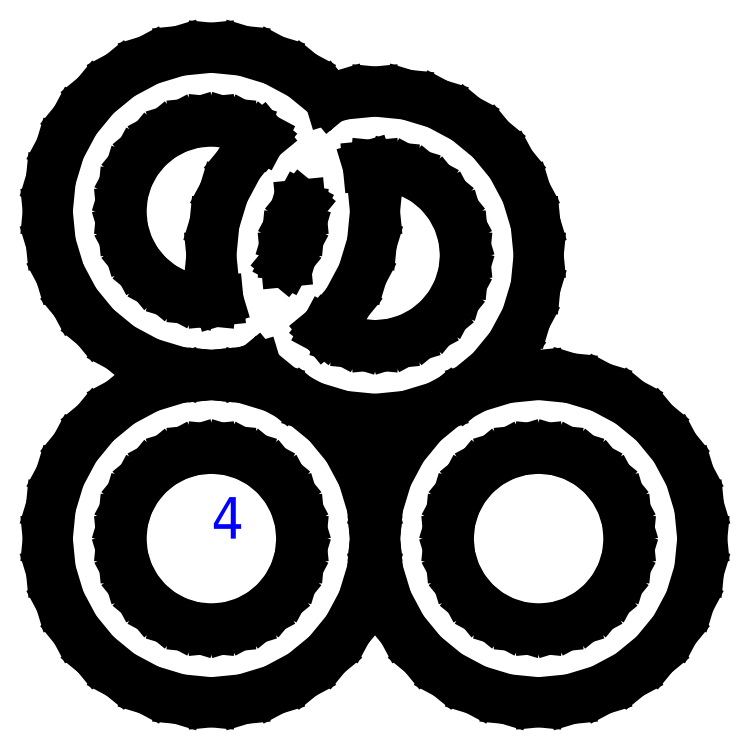
<metadata>
{"format":"dxf","ext":"dxf","renderer":"ezdxf+matplotlib","layout":"modelspace","background":"white","min_lineweight":24,"dpi":150}
</metadata>
<code>
0
SECTION
2
ENTITIES
0
LINE
8
0
10
14.12
20
8.879
30
0
11
16.34
21
9.551
31
0
0
LINE
8
0
10
16.34
20
9.551
30
0
11
18.38
21
10.64
31
0
0
LINE
8
0
10
18.38
20
10.64
30
0
11
20.17
21
12.11
31
0
0
LINE
8
0
10
20.17
20
12.11
30
0
11
21.64
21
13.9
31
0
0
LINE
8
0
10
21.64
20
13.9
30
0
11
22.74
21
15.95
31
0
0
LINE
8
0
10
22.74
20
15.95
30
0
11
23.41
21
18.16
31
0
0
LINE
8
0
10
23.41
20
18.16
30
0
11
23.64
21
20.47
31
0
0
LINE
8
0
10
23.64
20
20.47
30
0
11
23.41
21
22.78
31
0
0
LINE
8
0
10
23.41
20
22.78
30
0
11
22.74
21
24.99
31
0
0
LINE
8
0
10
22.74
20
24.99
30
0
11
21.64
21
27.04
31
0
0
LINE
8
0
10
21.64
20
27.04
30
0
11
20.17
21
28.83
31
0
0
LINE
8
0
10
20.17
20
28.83
30
0
11
18.38
21
30.3
31
0
0
LINE
8
0
10
18.38
20
30.3
30
0
11
16.34
21
31.39
31
0
0
LINE
8
0
10
16.34
20
31.39
30
0
11
14.12
21
32.06
31
0
0
LINE
8
0
10
14.12
20
32.06
30
0
11
11.82
21
32.29
31
0
0
LINE
8
0
10
11.82
20
32.29
30
0
11
9.513
21
32.06
31
0
0
LINE
8
0
10
9.513
20
32.06
30
0
11
8.543
21
31.77
31
0
0
LINE
8
0
10
8.543
20
31.77
30
0
11
8.357
21
31.99
31
0
0
LINE
8
0
10
8.357
20
31.99
30
0
11
6.566
21
33.46
31
0
0
LINE
8
0
10
6.566
20
33.46
30
0
11
4.523
21
34.55
31
0
0
LINE
8
0
10
4.523
20
34.55
30
0
11
2.306
21
35.23
31
0
0
LINE
8
0
10
2.306
20
35.23
30
0
11
0
21
35.45
31
0
0
LINE
8
0
10
0
20
35.45
30
0
11
-2.306
21
35.23
31
0
0
LINE
8
0
10
-2.306
20
35.23
30
0
11
-4.523
21
34.55
31
0
0
LINE
8
0
10
-4.523
20
34.55
30
0
11
-6.566
21
33.46
31
0
0
LINE
8
0
10
-6.566
20
33.46
30
0
11
-8.357
21
31.99
31
0
0
LINE
8
0
10
-8.357
20
31.99
30
0
11
-9.826
21
30.2
31
0
0
LINE
8
0
10
-9.826
20
30.2
30
0
11
-10.92
21
28.16
31
0
0
LINE
8
0
10
-10.92
20
28.16
30
0
11
-11.59
21
25.94
31
0
0
LINE
8
0
10
-11.59
20
25.94
30
0
11
-11.82
21
23.64
31
0
0
LINE
8
0
10
-11.82
20
23.64
30
0
11
-11.59
21
21.33
31
0
0
LINE
8
0
10
-11.59
20
21.33
30
0
11
-10.92
21
19.11
31
0
0
LINE
8
0
10
-10.92
20
19.11
30
0
11
-9.826
21
17.07
31
0
0
LINE
8
0
10
-9.826
20
17.07
30
0
11
-8.357
21
15.28
31
0
0
LINE
8
0
10
-8.357
20
15.28
30
0
11
-6.566
21
13.81
31
0
0
LINE
8
0
10
-6.566
20
13.81
30
0
11
-4.523
21
12.72
31
0
0
LINE
8
0
10
-4.523
20
12.72
30
0
11
-2.306
21
12.05
31
0
0
LINE
8
0
10
-2.306
20
12.05
30
0
11
0
21
11.82
31
0
0
LINE
8
0
10
0
20
11.82
30
0
11
2.306
21
12.05
31
0
0
LINE
8
0
10
2.306
20
12.05
30
0
11
3.276
21
12.34
31
0
0
LINE
8
0
10
3.276
20
12.34
30
0
11
3.461
21
12.11
31
0
0
LINE
8
0
10
3.461
20
12.11
30
0
11
5.252
21
10.64
31
0
0
LINE
8
0
10
5.252
20
10.64
30
0
11
7.296
21
9.551
31
0
0
LINE
8
0
10
7.296
20
9.551
30
0
11
9.513
21
8.879
31
0
0
LINE
8
0
10
9.513
20
8.879
30
0
11
11.82
21
8.652
31
0
0
LINE
8
0
10
11.82
20
8.652
30
0
11
14.12
21
8.879
31
0
0
LINE
8
0
10
5.813
20
22.96
30
0
11
6.414
21
24.08
31
0
0
LINE
8
0
10
6.414
20
24.08
30
0
11
6.452
21
24.13
31
0
0
LINE
8
0
10
6.452
20
24.13
30
0
11
6.5
21
23.64
31
0
0
LINE
8
0
10
6.5
20
23.64
30
0
11
6.375
21
22.37
31
0
0
LINE
8
0
10
6.375
20
22.37
30
0
11
6.005
21
21.15
31
0
0
LINE
8
0
10
6.005
20
21.15
30
0
11
5.405
21
20.03
31
0
0
LINE
8
0
10
5.405
20
20.03
30
0
11
5.367
21
19.98
31
0
0
LINE
8
0
10
5.367
20
19.98
30
0
11
5.318
21
20.47
31
0
0
LINE
8
0
10
5.318
20
20.47
30
0
11
5.443
21
21.74
31
0
0
LINE
8
0
10
5.443
20
21.74
30
0
11
5.813
21
22.96
31
0
0
LINE
8
0
10
10.55
20
14.09
30
0
11
9.331
21
14.46
31
0
0
LINE
8
0
10
9.331
20
14.46
30
0
11
8.207
21
15.07
31
0
0
LINE
8
0
10
8.207
20
15.07
30
0
11
8.151
21
15.11
31
0
0
LINE
8
0
10
8.151
20
15.11
30
0
11
8.357
21
15.28
31
0
0
LINE
8
0
10
8.357
20
15.28
30
0
11
9.826
21
17.07
31
0
0
LINE
8
0
10
9.826
20
17.07
30
0
11
10.92
21
19.11
31
0
0
LINE
8
0
10
10.92
20
19.11
30
0
11
11.59
21
21.33
31
0
0
LINE
8
0
10
11.59
20
21.33
30
0
11
11.82
21
23.64
31
0
0
LINE
8
0
10
11.82
20
23.64
30
0
11
11.59
21
25.94
31
0
0
LINE
8
0
10
11.59
20
25.94
30
0
11
11.29
21
26.92
31
0
0
LINE
8
0
10
11.29
20
26.92
30
0
11
11.82
21
26.97
31
0
0
LINE
8
0
10
11.82
20
26.97
30
0
11
13.09
21
26.84
31
0
0
LINE
8
0
10
13.09
20
26.84
30
0
11
14.31
21
26.47
31
0
0
LINE
8
0
10
14.31
20
26.47
30
0
11
15.43
21
25.87
31
0
0
LINE
8
0
10
15.43
20
25.87
30
0
11
16.41
21
25.07
31
0
0
LINE
8
0
10
16.41
20
25.07
30
0
11
17.22
21
24.08
31
0
0
LINE
8
0
10
17.22
20
24.08
30
0
11
17.82
21
22.96
31
0
0
LINE
8
0
10
17.82
20
22.96
30
0
11
18.19
21
21.74
31
0
0
LINE
8
0
10
18.19
20
21.74
30
0
11
18.32
21
20.47
31
0
0
LINE
8
0
10
18.32
20
20.47
30
0
11
18.19
21
19.2
31
0
0
LINE
8
0
10
18.19
20
19.2
30
0
11
17.82
21
17.98
31
0
0
LINE
8
0
10
17.82
20
17.98
30
0
11
17.22
21
16.86
31
0
0
LINE
8
0
10
17.22
20
16.86
30
0
11
16.41
21
15.87
31
0
0
LINE
8
0
10
16.41
20
15.87
30
0
11
15.43
21
15.07
31
0
0
LINE
8
0
10
15.43
20
15.07
30
0
11
14.31
21
14.46
31
0
0
LINE
8
0
10
14.31
20
14.46
30
0
11
13.09
21
14.09
31
0
0
LINE
8
0
10
13.09
20
14.09
30
0
11
11.82
21
13.97
31
0
0
LINE
8
0
10
11.82
20
13.97
30
0
11
10.55
21
14.09
31
0
0
LINE
8
0
10
0.5232
20
17.19
30
0
11
0
21
17.14
31
0
0
LINE
8
0
10
0
20
17.14
30
0
11
-1.268
21
17.26
31
0
0
LINE
8
0
10
-1.268
20
17.26
30
0
11
-2.487
21
17.63
31
0
0
LINE
8
0
10
-2.487
20
17.63
30
0
11
-3.611
21
18.23
31
0
0
LINE
8
0
10
-3.611
20
18.23
30
0
11
-4.596
21
19.04
31
0
0
LINE
8
0
10
-4.596
20
19.04
30
0
11
-5.405
21
20.03
31
0
0
LINE
8
0
10
-5.405
20
20.03
30
0
11
-6.005
21
21.15
31
0
0
LINE
8
0
10
-6.005
20
21.15
30
0
11
-6.375
21
22.37
31
0
0
LINE
8
0
10
-6.375
20
22.37
30
0
11
-6.5
21
23.64
31
0
0
LINE
8
0
10
-6.5
20
23.64
30
0
11
-6.375
21
24.9
31
0
0
LINE
8
0
10
-6.375
20
24.9
30
0
11
-6.005
21
26.12
31
0
0
LINE
8
0
10
-6.005
20
26.12
30
0
11
-5.405
21
27.25
31
0
0
LINE
8
0
10
-5.405
20
27.25
30
0
11
-4.596
21
28.23
31
0
0
LINE
8
0
10
-4.596
20
28.23
30
0
11
-3.611
21
29.04
31
0
0
LINE
8
0
10
-3.611
20
29.04
30
0
11
-2.487
21
29.64
31
0
0
LINE
8
0
10
-2.487
20
29.64
30
0
11
-1.268
21
30.01
31
0
0
LINE
8
0
10
-1.268
20
30.01
30
0
11
0
21
30.14
31
0
0
LINE
8
0
10
0
20
30.14
30
0
11
1.268
21
30.01
31
0
0
LINE
8
0
10
1.268
20
30.01
30
0
11
2.487
21
29.64
31
0
0
LINE
8
0
10
2.487
20
29.64
30
0
11
3.611
21
29.04
31
0
0
LINE
8
0
10
3.611
20
29.04
30
0
11
3.667
21
29
31
0
0
LINE
8
0
10
3.667
20
29
30
0
11
3.461
21
28.83
31
0
0
LINE
8
0
10
3.461
20
28.83
30
0
11
1.992
21
27.04
31
0
0
LINE
8
0
10
1.992
20
27.04
30
0
11
0.8996
21
24.99
31
0
0
LINE
8
0
10
0.8996
20
24.99
30
0
11
0.2271
21
22.78
31
0
0
LINE
8
0
10
0.2271
20
22.78
30
0
11
0
21
20.47
31
0
0
LINE
8
0
10
0
20
20.47
30
0
11
0.2271
21
18.16
31
0
0
LINE
8
0
10
0.2271
20
18.16
30
0
11
0.5232
21
17.19
31
0
0
LINE
8
0
10
25.94
20
-11.59
30
0
11
28.16
21
-10.92
31
0
0
LINE
8
0
10
28.16
20
-10.92
30
0
11
30.2
21
-9.826
31
0
0
LINE
8
0
10
30.2
20
-9.826
30
0
11
31.99
21
-8.357
31
0
0
LINE
8
0
10
31.99
20
-8.357
30
0
11
33.46
21
-6.566
31
0
0
LINE
8
0
10
33.46
20
-6.566
30
0
11
34.55
21
-4.523
31
0
0
LINE
8
0
10
34.55
20
-4.523
30
0
11
35.23
21
-2.306
31
0
0
LINE
8
0
10
35.23
20
-2.306
30
0
11
35.45
21
0
31
0
0
LINE
8
0
10
35.45
20
0
30
0
11
35.23
21
2.306
31
0
0
LINE
8
0
10
35.23
20
2.306
30
0
11
34.55
21
4.523
31
0
0
LINE
8
0
10
34.55
20
4.523
30
0
11
33.46
21
6.566
31
0
0
LINE
8
0
10
33.46
20
6.566
30
0
11
31.99
21
8.357
31
0
0
LINE
8
0
10
31.99
20
8.357
30
0
11
30.2
21
9.826
31
0
0
LINE
8
0
10
30.2
20
9.826
30
0
11
28.16
21
10.92
31
0
0
LINE
8
0
10
28.16
20
10.92
30
0
11
25.94
21
11.59
31
0
0
LINE
8
0
10
25.94
20
11.59
30
0
11
23.64
21
11.82
31
0
0
LINE
8
0
10
23.64
20
11.82
30
0
11
21.33
21
11.59
31
0
0
LINE
8
0
10
21.33
20
11.59
30
0
11
19.11
21
10.92
31
0
0
LINE
8
0
10
19.11
20
10.92
30
0
11
17.07
21
9.826
31
0
0
LINE
8
0
10
17.07
20
9.826
30
0
11
15.28
21
8.357
31
0
0
LINE
8
0
10
15.28
20
8.357
30
0
11
13.81
21
6.566
31
0
0
LINE
8
0
10
13.81
20
6.566
30
0
11
12.72
21
4.523
31
0
0
LINE
8
0
10
12.72
20
4.523
30
0
11
12.05
21
2.306
31
0
0
LINE
8
0
10
12.05
20
2.306
30
0
11
11.82
21
0
31
0
0
LINE
8
0
10
11.82
20
0
30
0
11
12.05
21
-2.306
31
0
0
LINE
8
0
10
12.05
20
-2.306
30
0
11
12.72
21
-4.523
31
0
0
LINE
8
0
10
12.72
20
-4.523
30
0
11
13.81
21
-6.566
31
0
0
LINE
8
0
10
13.81
20
-6.566
30
0
11
15.28
21
-8.357
31
0
0
LINE
8
0
10
15.28
20
-8.357
30
0
11
17.07
21
-9.826
31
0
0
LINE
8
0
10
17.07
20
-9.826
30
0
11
19.11
21
-10.92
31
0
0
LINE
8
0
10
19.11
20
-10.92
30
0
11
21.33
21
-11.59
31
0
0
LINE
8
0
10
21.33
20
-11.59
30
0
11
23.64
21
-11.82
31
0
0
LINE
8
0
10
23.64
20
-11.82
30
0
11
25.94
21
-11.59
31
0
0
LINE
8
0
10
22.37
20
-6.375
30
0
11
21.15
21
-6.005
31
0
0
LINE
8
0
10
21.15
20
-6.005
30
0
11
20.03
21
-5.405
31
0
0
LINE
8
0
10
20.03
20
-5.405
30
0
11
19.04
21
-4.596
31
0
0
LINE
8
0
10
19.04
20
-4.596
30
0
11
18.23
21
-3.611
31
0
0
LINE
8
0
10
18.23
20
-3.611
30
0
11
17.63
21
-2.487
31
0
0
LINE
8
0
10
17.63
20
-2.487
30
0
11
17.26
21
-1.268
31
0
0
LINE
8
0
10
17.26
20
-1.268
30
0
11
17.14
21
0
31
0
0
LINE
8
0
10
17.14
20
0
30
0
11
17.26
21
1.268
31
0
0
LINE
8
0
10
17.26
20
1.268
30
0
11
17.63
21
2.487
31
0
0
LINE
8
0
10
17.63
20
2.487
30
0
11
18.23
21
3.611
31
0
0
LINE
8
0
10
18.23
20
3.611
30
0
11
19.04
21
4.596
31
0
0
LINE
8
0
10
19.04
20
4.596
30
0
11
20.03
21
5.405
31
0
0
LINE
8
0
10
20.03
20
5.405
30
0
11
21.15
21
6.005
31
0
0
LINE
8
0
10
21.15
20
6.005
30
0
11
22.37
21
6.375
31
0
0
LINE
8
0
10
22.37
20
6.375
30
0
11
23.64
21
6.5
31
0
0
LINE
8
0
10
23.64
20
6.5
30
0
11
24.9
21
6.375
31
0
0
LINE
8
0
10
24.9
20
6.375
30
0
11
26.12
21
6.005
31
0
0
LINE
8
0
10
26.12
20
6.005
30
0
11
27.25
21
5.405
31
0
0
LINE
8
0
10
27.25
20
5.405
30
0
11
28.23
21
4.596
31
0
0
LINE
8
0
10
28.23
20
4.596
30
0
11
29.04
21
3.611
31
0
0
LINE
8
0
10
29.04
20
3.611
30
0
11
29.64
21
2.487
31
0
0
LINE
8
0
10
29.64
20
2.487
30
0
11
30.01
21
1.268
31
0
0
LINE
8
0
10
30.01
20
1.268
30
0
11
30.14
21
0
31
0
0
LINE
8
0
10
30.14
20
0
30
0
11
30.01
21
-1.268
31
0
0
LINE
8
0
10
30.01
20
-1.268
30
0
11
29.64
21
-2.487
31
0
0
LINE
8
0
10
29.64
20
-2.487
30
0
11
29.04
21
-3.611
31
0
0
LINE
8
0
10
29.04
20
-3.611
30
0
11
28.23
21
-4.596
31
0
0
LINE
8
0
10
28.23
20
-4.596
30
0
11
27.25
21
-5.405
31
0
0
LINE
8
0
10
27.25
20
-5.405
30
0
11
26.12
21
-6.005
31
0
0
LINE
8
0
10
26.12
20
-6.005
30
0
11
24.9
21
-6.375
31
0
0
LINE
8
0
10
24.9
20
-6.375
30
0
11
23.64
21
-6.5
31
0
0
LINE
8
0
10
23.64
20
-6.5
30
0
11
22.37
21
-6.375
31
0
0
LINE
8
0
10
2.306
20
-11.59
30
0
11
4.523
21
-10.92
31
0
0
LINE
8
0
10
4.523
20
-10.92
30
0
11
6.566
21
-9.826
31
0
0
LINE
8
0
10
6.566
20
-9.826
30
0
11
8.357
21
-8.357
31
0
0
LINE
8
0
10
8.357
20
-8.357
30
0
11
9.826
21
-6.566
31
0
0
LINE
8
0
10
9.826
20
-6.566
30
0
11
10.92
21
-4.523
31
0
0
LINE
8
0
10
10.92
20
-4.523
30
0
11
11.59
21
-2.306
31
0
0
LINE
8
0
10
11.59
20
-2.306
30
0
11
11.82
21
0
31
0
0
LINE
8
0
10
11.82
20
0
30
0
11
11.59
21
2.306
31
0
0
LINE
8
0
10
11.59
20
2.306
30
0
11
10.92
21
4.523
31
0
0
LINE
8
0
10
10.92
20
4.523
30
0
11
9.826
21
6.566
31
0
0
LINE
8
0
10
9.826
20
6.566
30
0
11
8.357
21
8.357
31
0
0
LINE
8
0
10
8.357
20
8.357
30
0
11
6.566
21
9.826
31
0
0
LINE
8
0
10
6.566
20
9.826
30
0
11
4.523
21
10.92
31
0
0
LINE
8
0
10
4.523
20
10.92
30
0
11
2.306
21
11.59
31
0
0
LINE
8
0
10
2.306
20
11.59
30
0
11
0
21
11.82
31
0
0
LINE
8
0
10
0
20
11.82
30
0
11
-2.306
21
11.59
31
0
0
LINE
8
0
10
-2.306
20
11.59
30
0
11
-4.523
21
10.92
31
0
0
LINE
8
0
10
-4.523
20
10.92
30
0
11
-6.566
21
9.826
31
0
0
LINE
8
0
10
-6.566
20
9.826
30
0
11
-8.357
21
8.357
31
0
0
LINE
8
0
10
-8.357
20
8.357
30
0
11
-9.826
21
6.566
31
0
0
LINE
8
0
10
-9.826
20
6.566
30
0
11
-10.92
21
4.523
31
0
0
LINE
8
0
10
-10.92
20
4.523
30
0
11
-11.59
21
2.306
31
0
0
LINE
8
0
10
-11.59
20
2.306
30
0
11
-11.82
21
0
31
0
0
LINE
8
0
10
-11.82
20
0
30
0
11
-11.59
21
-2.306
31
0
0
LINE
8
0
10
-11.59
20
-2.306
30
0
11
-10.92
21
-4.523
31
0
0
LINE
8
0
10
-10.92
20
-4.523
30
0
11
-9.826
21
-6.566
31
0
0
LINE
8
0
10
-9.826
20
-6.566
30
0
11
-8.357
21
-8.357
31
0
0
LINE
8
0
10
-8.357
20
-8.357
30
0
11
-6.566
21
-9.826
31
0
0
LINE
8
0
10
-6.566
20
-9.826
30
0
11
-4.523
21
-10.92
31
0
0
LINE
8
0
10
-4.523
20
-10.92
30
0
11
-2.306
21
-11.59
31
0
0
LINE
8
0
10
-2.306
20
-11.59
30
0
11
0
21
-11.82
31
0
0
LINE
8
0
10
0
20
-11.82
30
0
11
2.306
21
-11.59
31
0
0
LINE
8
0
10
-1.268
20
-6.375
30
0
11
-2.487
21
-6.005
31
0
0
LINE
8
0
10
-2.487
20
-6.005
30
0
11
-3.611
21
-5.405
31
0
0
LINE
8
0
10
-3.611
20
-5.405
30
0
11
-4.596
21
-4.596
31
0
0
LINE
8
0
10
-4.596
20
-4.596
30
0
11
-5.405
21
-3.611
31
0
0
LINE
8
0
10
-5.405
20
-3.611
30
0
11
-6.005
21
-2.487
31
0
0
LINE
8
0
10
-6.005
20
-2.487
30
0
11
-6.375
21
-1.268
31
0
0
LINE
8
0
10
-6.375
20
-1.268
30
0
11
-6.5
21
0
31
0
0
LINE
8
0
10
-6.5
20
0
30
0
11
-6.375
21
1.268
31
0
0
LINE
8
0
10
-6.375
20
1.268
30
0
11
-6.005
21
2.487
31
0
0
LINE
8
0
10
-6.005
20
2.487
30
0
11
-5.405
21
3.611
31
0
0
LINE
8
0
10
-5.405
20
3.611
30
0
11
-4.596
21
4.596
31
0
0
LINE
8
0
10
-4.596
20
4.596
30
0
11
-3.611
21
5.405
31
0
0
LINE
8
0
10
-3.611
20
5.405
30
0
11
-2.487
21
6.005
31
0
0
LINE
8
0
10
-2.487
20
6.005
30
0
11
-1.268
21
6.375
31
0
0
LINE
8
0
10
-1.268
20
6.375
30
0
11
0
21
6.5
31
0
0
LINE
8
0
10
0
20
6.5
30
0
11
1.268
21
6.375
31
0
0
LINE
8
0
10
1.268
20
6.375
30
0
11
2.487
21
6.005
31
0
0
LINE
8
0
10
2.487
20
6.005
30
0
11
3.611
21
5.405
31
0
0
LINE
8
0
10
3.611
20
5.405
30
0
11
4.596
21
4.596
31
0
0
LINE
8
0
10
4.596
20
4.596
30
0
11
5.405
21
3.611
31
0
0
LINE
8
0
10
5.405
20
3.611
30
0
11
6.005
21
2.487
31
0
0
LINE
8
0
10
6.005
20
2.487
30
0
11
6.375
21
1.268
31
0
0
LINE
8
0
10
6.375
20
1.268
30
0
11
6.5
21
0
31
0
0
LINE
8
0
10
6.5
20
0
30
0
11
6.375
21
-1.268
31
0
0
LINE
8
0
10
6.375
20
-1.268
30
0
11
6.005
21
-2.487
31
0
0
LINE
8
0
10
6.005
20
-2.487
30
0
11
5.405
21
-3.611
31
0
0
LINE
8
0
10
5.405
20
-3.611
30
0
11
4.596
21
-4.596
31
0
0
LINE
8
0
10
4.596
20
-4.596
30
0
11
3.611
21
-5.405
31
0
0
LINE
8
0
10
3.611
20
-5.405
30
0
11
2.487
21
-6.005
31
0
0
LINE
8
0
10
2.487
20
-6.005
30
0
11
1.268
21
-6.375
31
0
0
LINE
8
0
10
1.268
20
-6.375
30
0
11
0
21
-6.5
31
0
0
LINE
8
0
10
0
20
-6.5
30
0
11
-1.268
21
-6.375
31
0
0
TEXT
8
0
10
0
20
0
30
0
40
3
1
4
7
OpenSans-Regular
0
ENDSEC
0
EOF

</code>
